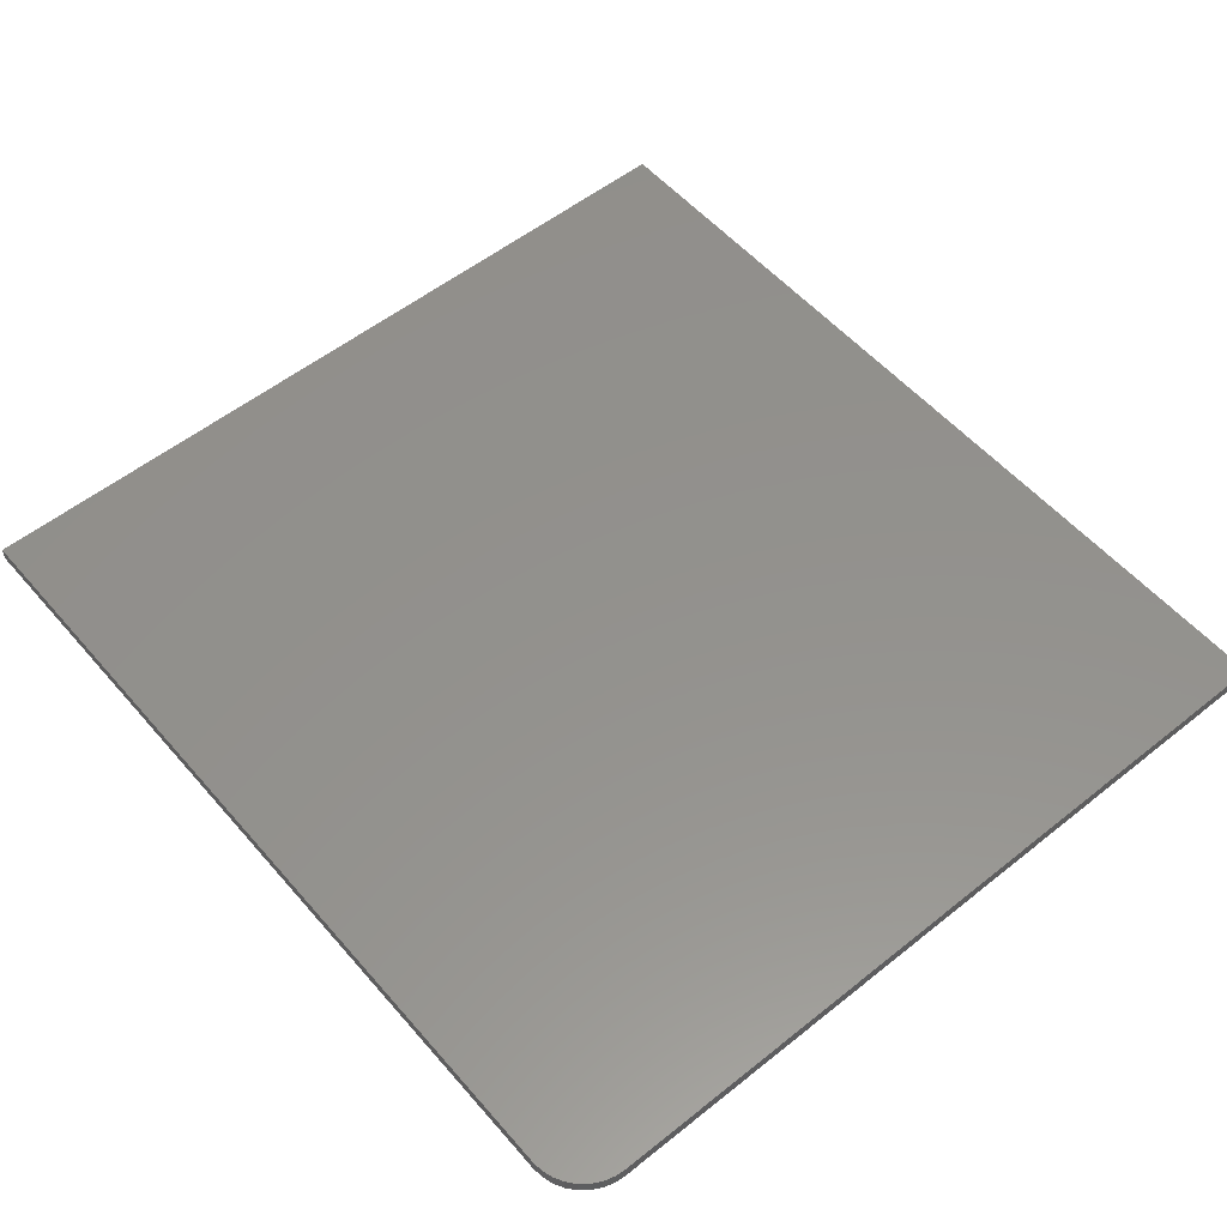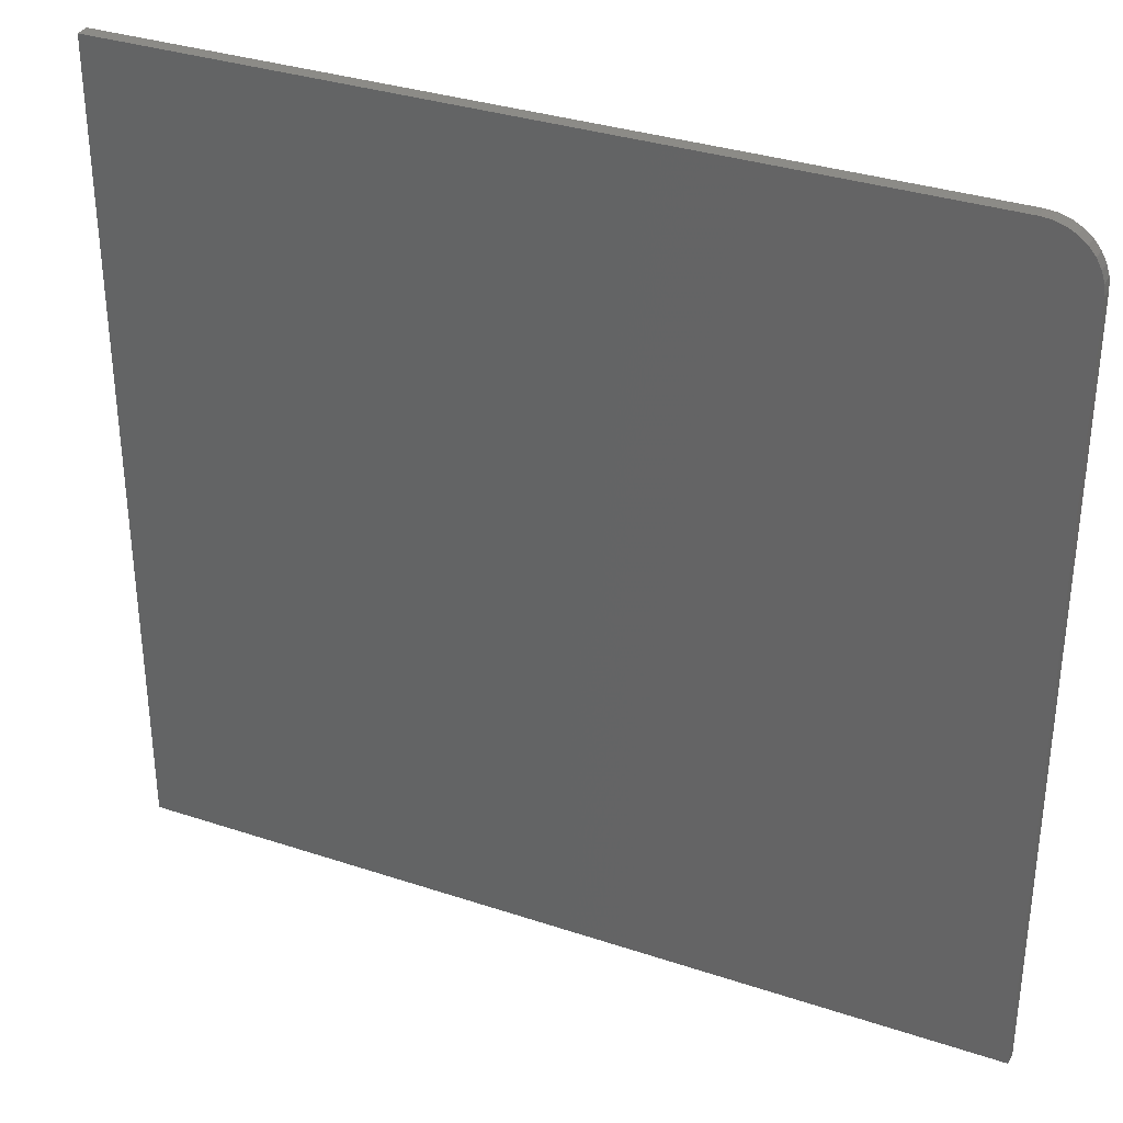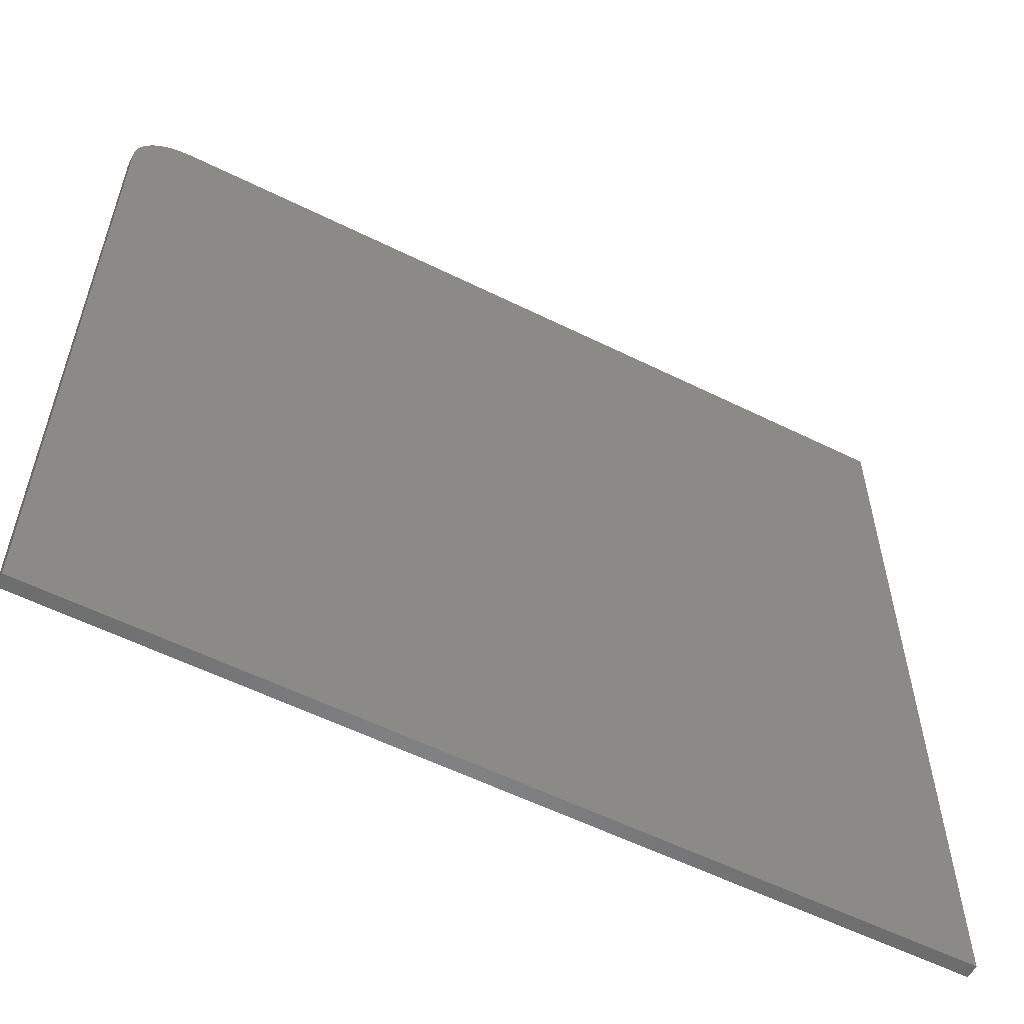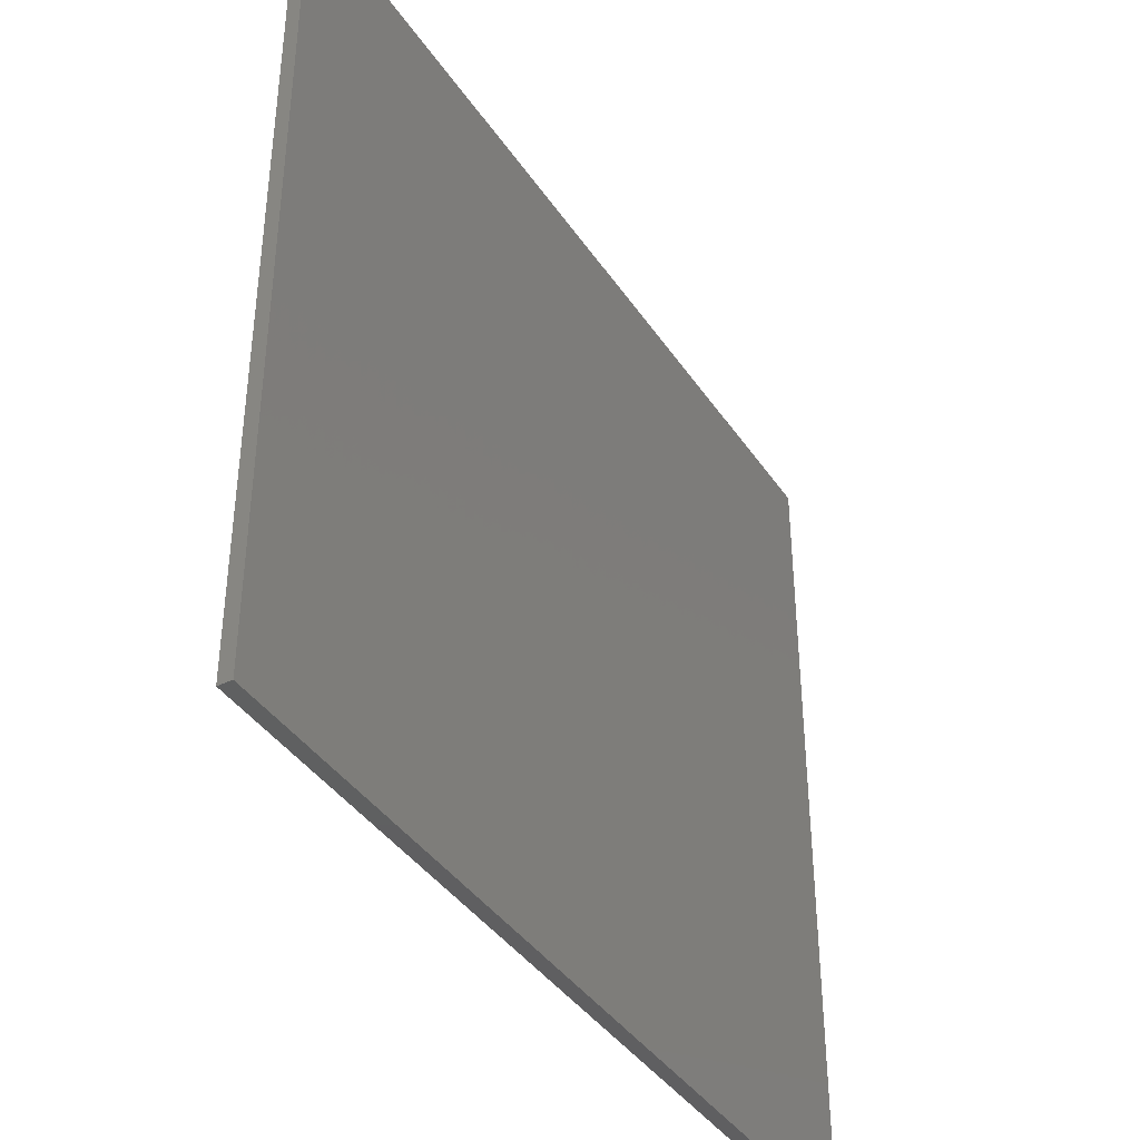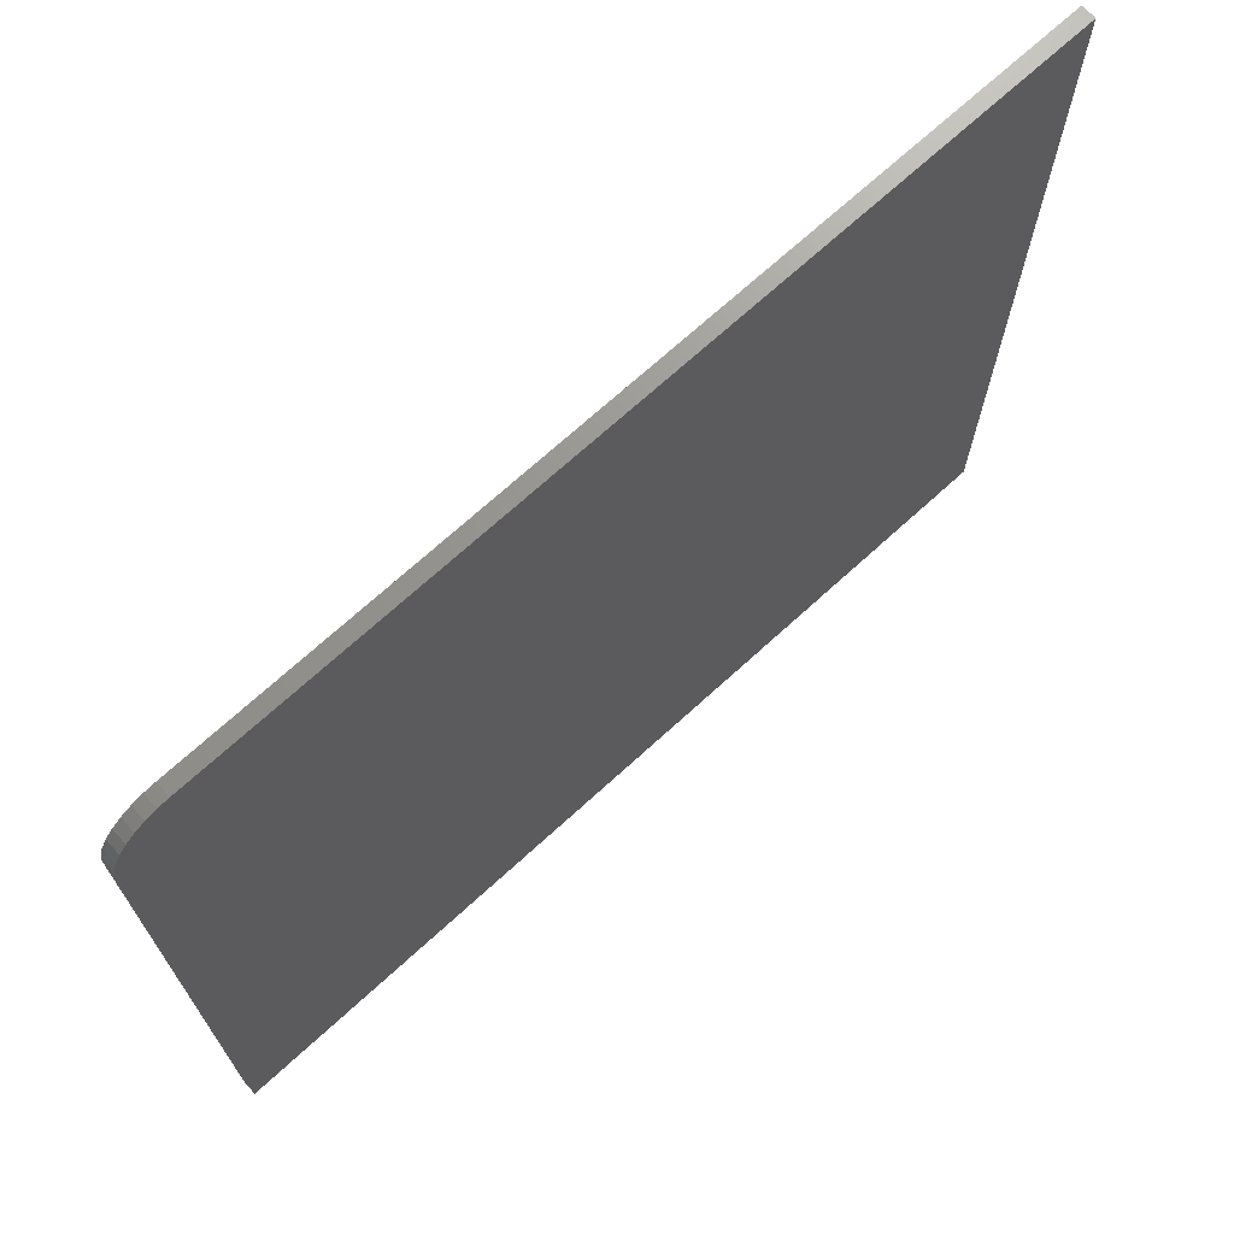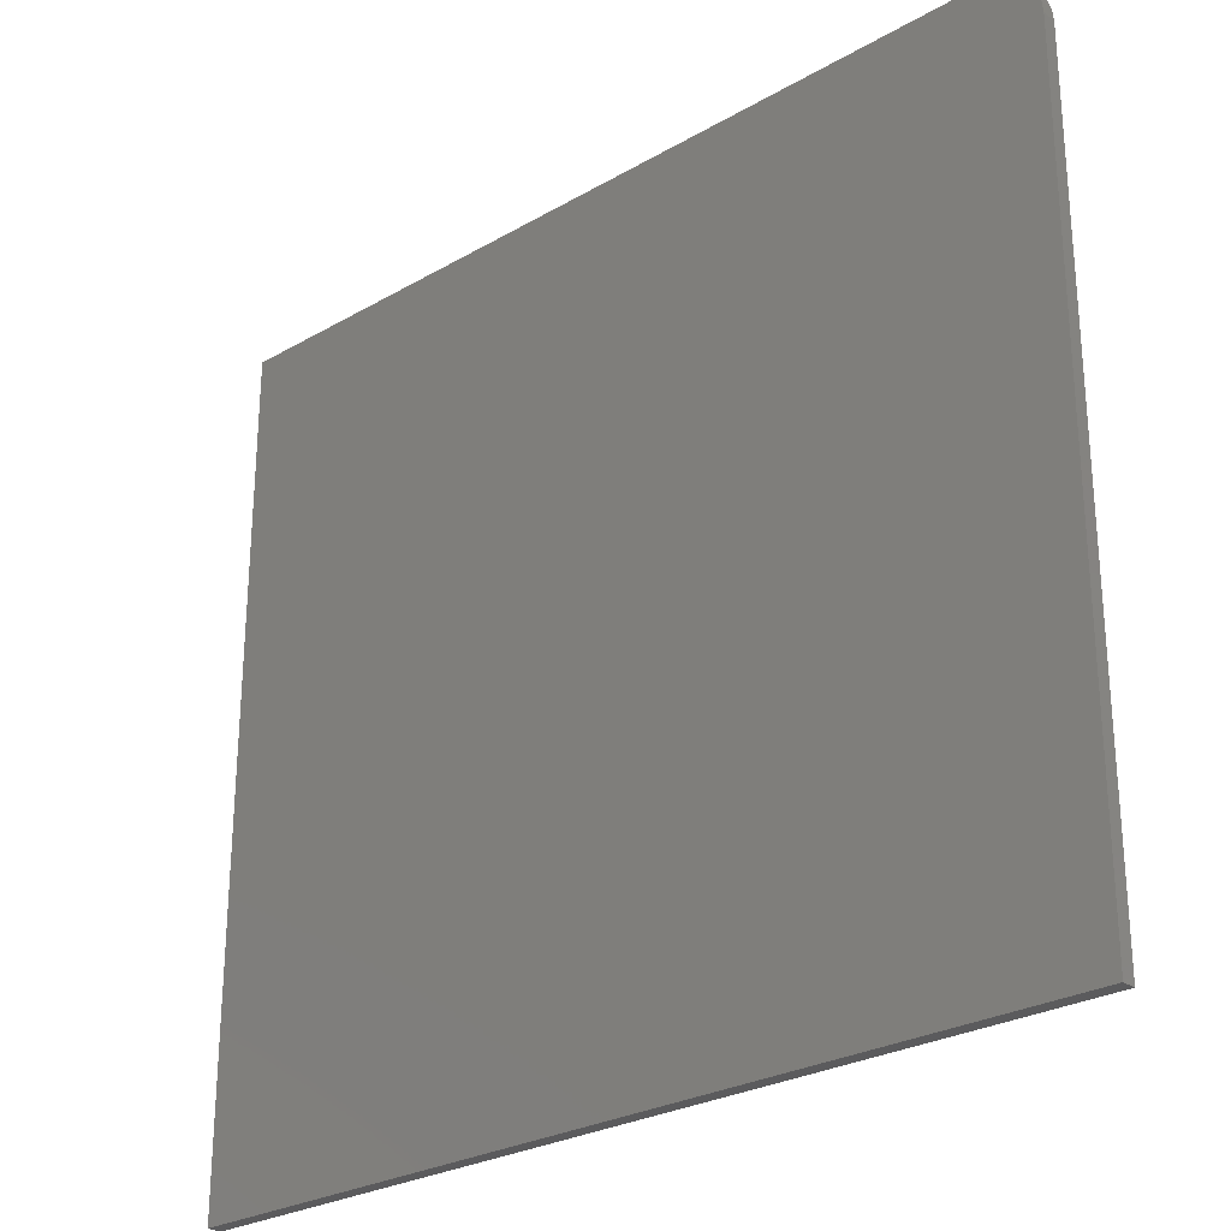
<metadata>
{"format":"stl","ext":"stl","renderer":"f3d","projection":"perspective","resolution":1024,"background":"white","views":[{"elev":55.0,"azim":-130.1,"up":"+Z"},{"elev":33.6,"azim":-155.6,"up":"+Y"},{"elev":-57.5,"azim":-27.2,"up":"+Y"},{"elev":-39.9,"azim":-59.4,"up":"+Y"},{"elev":70.6,"azim":-42.4,"up":"+Y"},{"elev":-26.8,"azim":-138.0,"up":"+Y"}]}
</metadata>
<code>
# stl→obj: 24 verts, 44 faces
v 0.75 0.7021 0.02344
v -0.6562 0.7021 0.02344
v -0.6745 0.7003 0.02344
v -0.6921 0.695 0.02344
v -0.7083 0.6863 0.02344
v -0.7225 0.6747 0.02344
v -0.7342 0.6605 0.02344
v -0.7429 0.6443 0.02344
v -0.7482 0.6267 0.02344
v -0.75 0.6084 0.02344
v -0.75 -0.7031 0.02344
v 0.75 -0.7031 0.02344
v 0.75 0.7021 0
v 0.75 -0.7031 0
v -0.75 -0.7031 0
v -0.75 0.6084 0
v -0.7482 0.6267 0
v -0.7429 0.6443 0
v -0.7342 0.6605 0
v -0.7225 0.6747 0
v -0.7083 0.6863 0
v -0.6921 0.695 0
v -0.6745 0.7003 0
v -0.6562 0.7021 0
f 1 2 3
f 1 3 4
f 1 4 5
f 1 5 6
f 1 6 7
f 1 7 8
f 1 8 9
f 1 9 10
f 1 10 11
f 1 11 12
f 13 14 15
f 13 15 16
f 13 16 17
f 13 17 18
f 13 18 19
f 13 19 20
f 13 20 21
f 13 21 22
f 13 22 23
f 13 23 24
f 10 16 11
f 11 16 15
f 1 13 2
f 2 13 24
f 16 10 17
f 17 10 9
f 17 9 18
f 18 9 8
f 18 8 19
f 19 8 7
f 19 7 20
f 20 7 6
f 20 6 21
f 21 6 5
f 21 5 22
f 22 5 4
f 22 4 23
f 23 4 3
f 23 3 24
f 24 3 2
f 12 14 1
f 1 14 13
f 11 15 12
f 12 15 14

</code>
